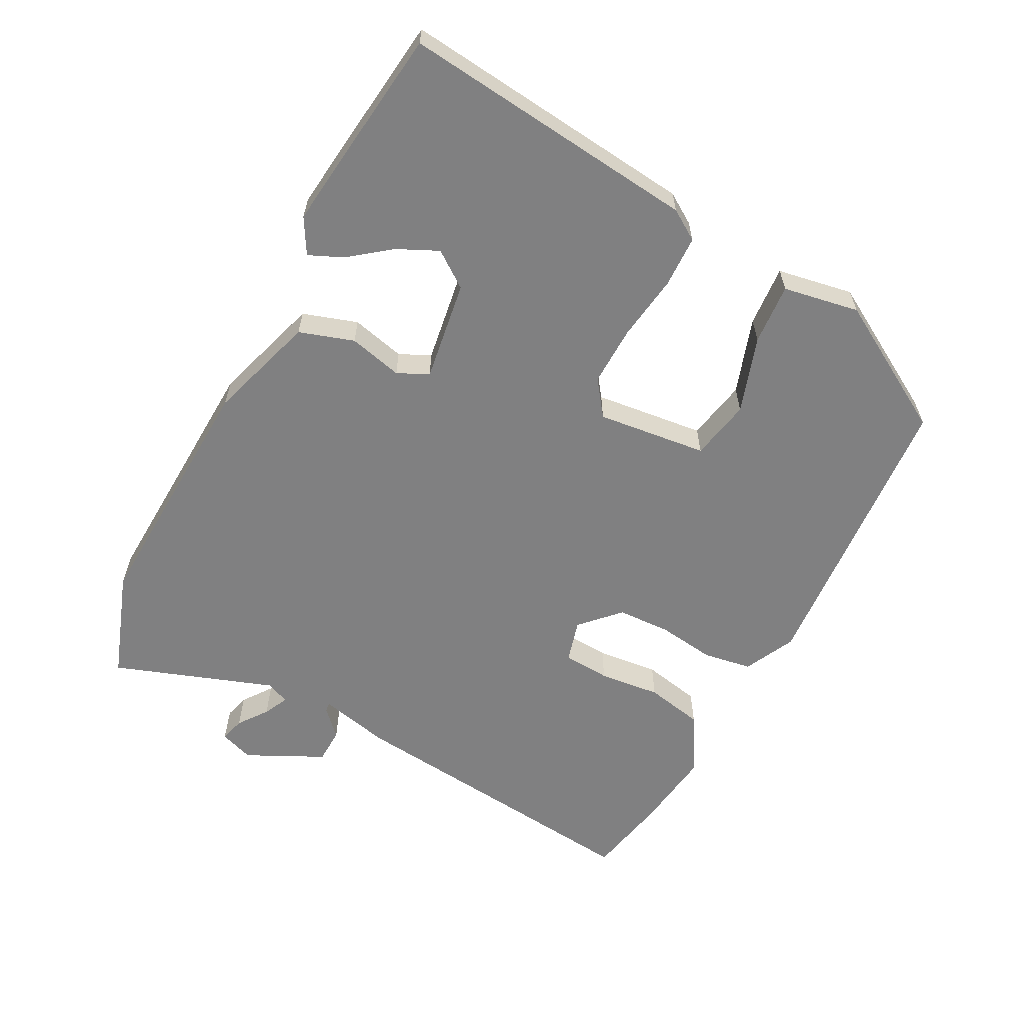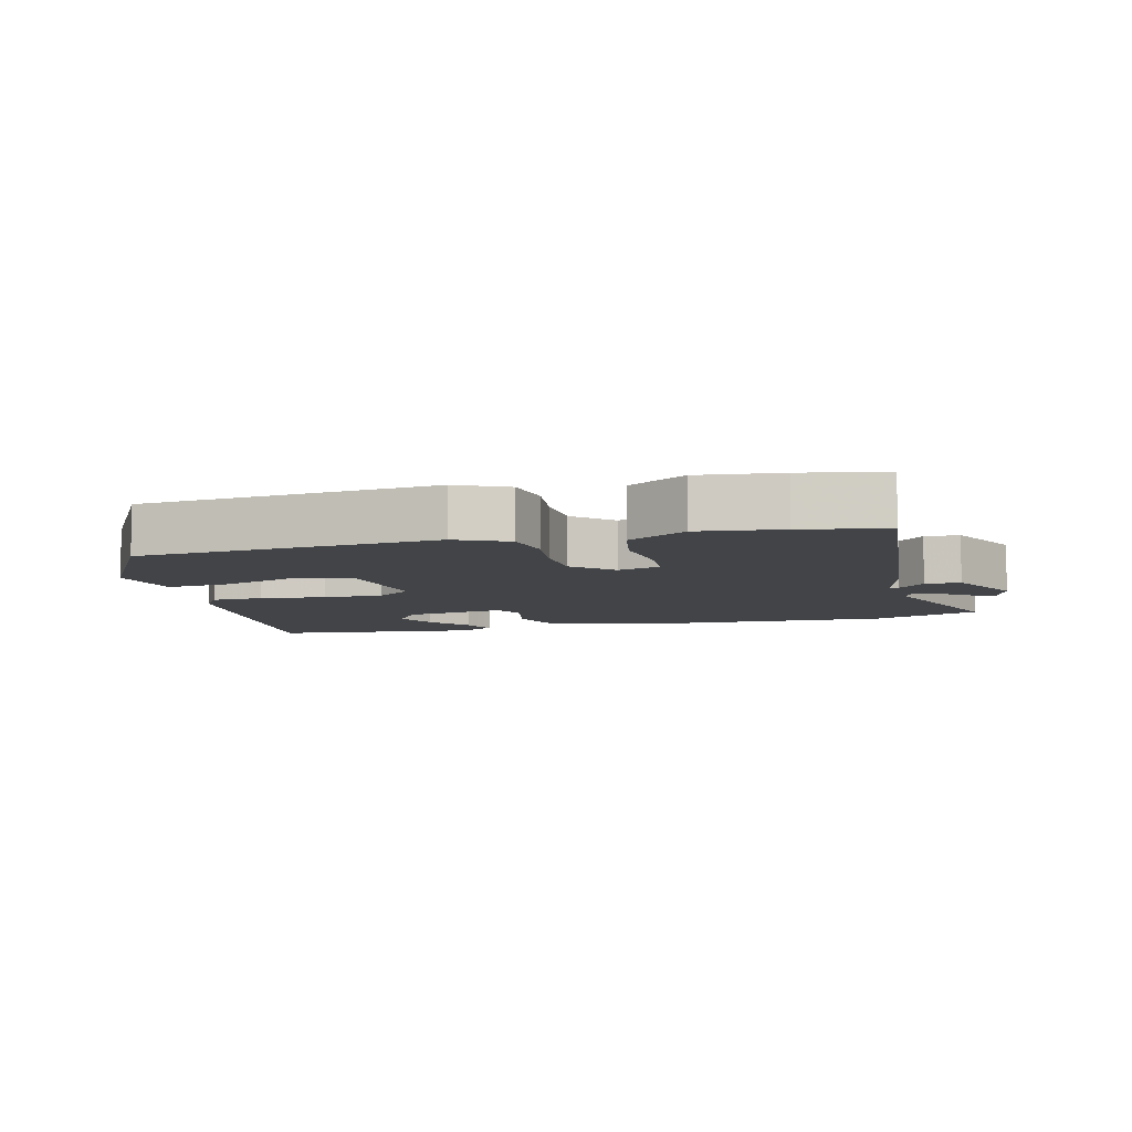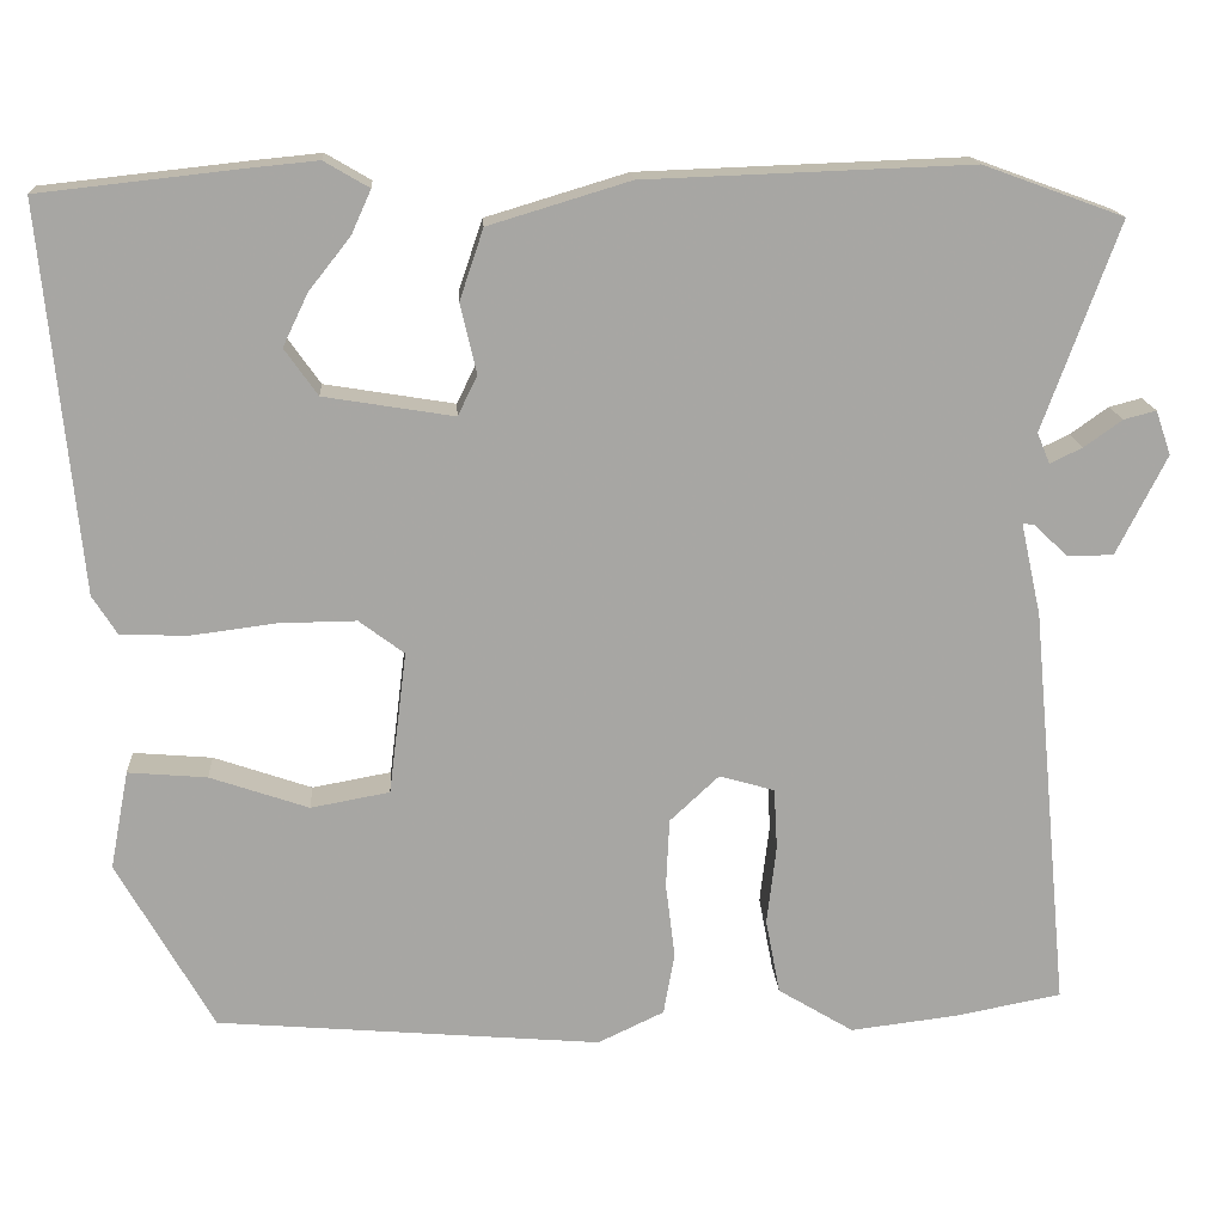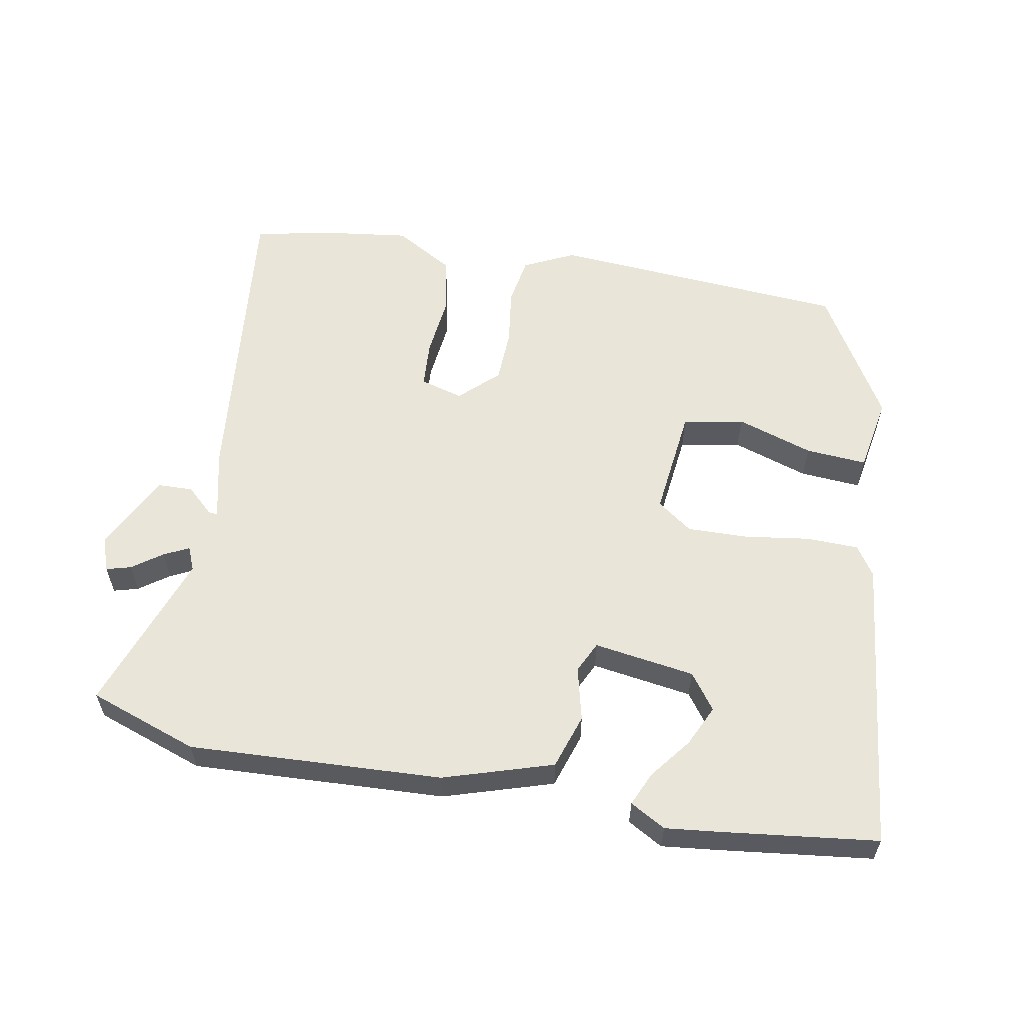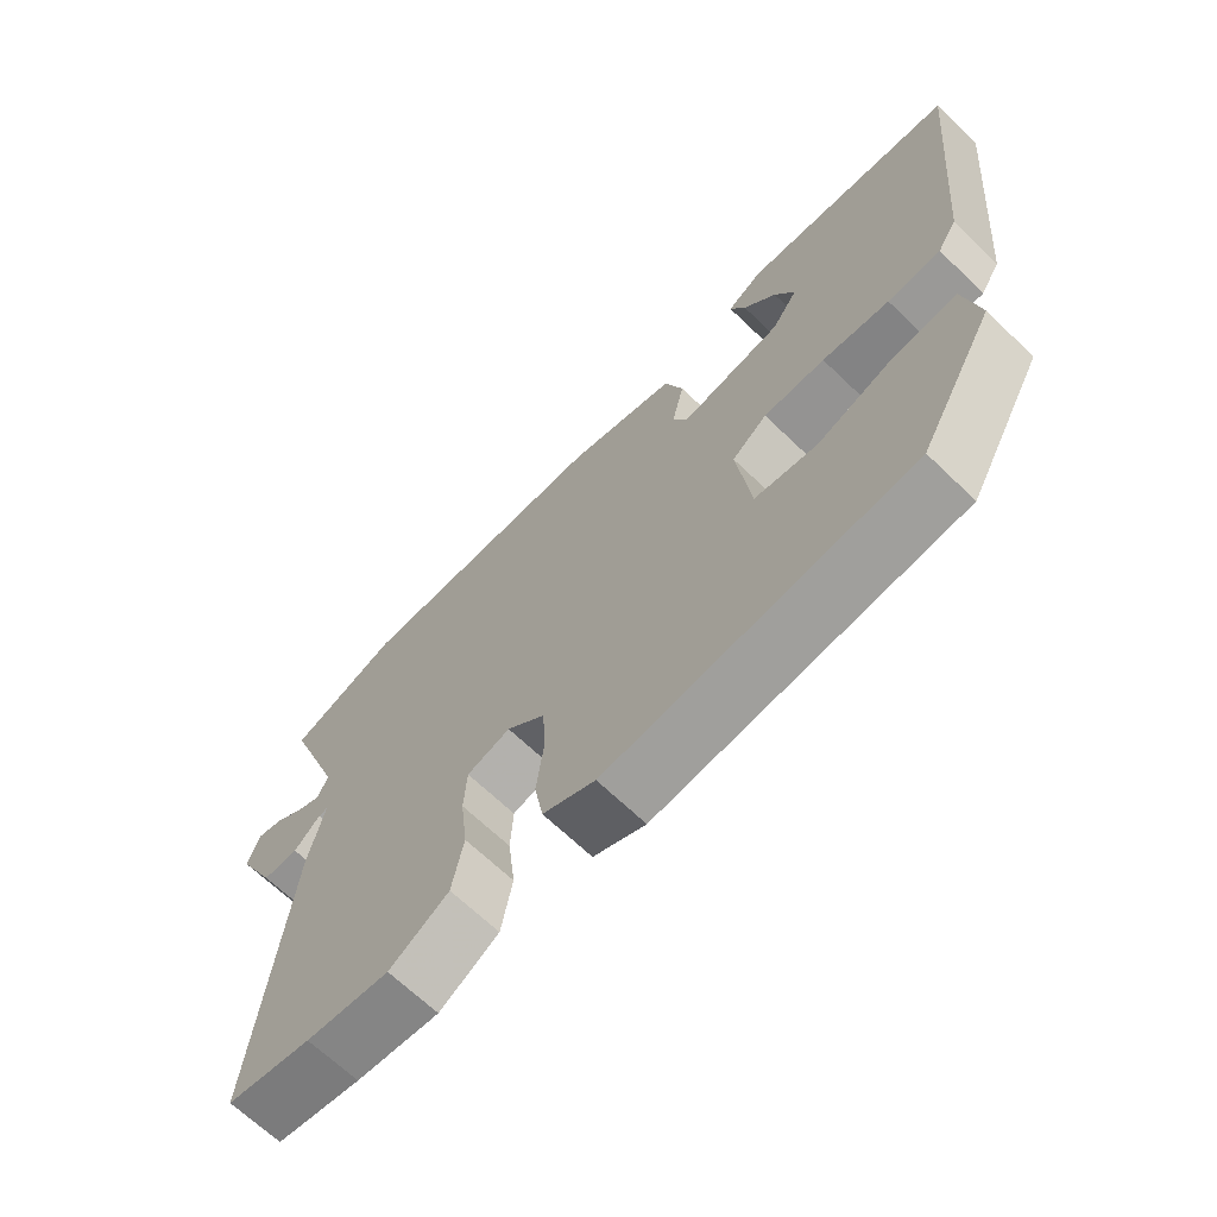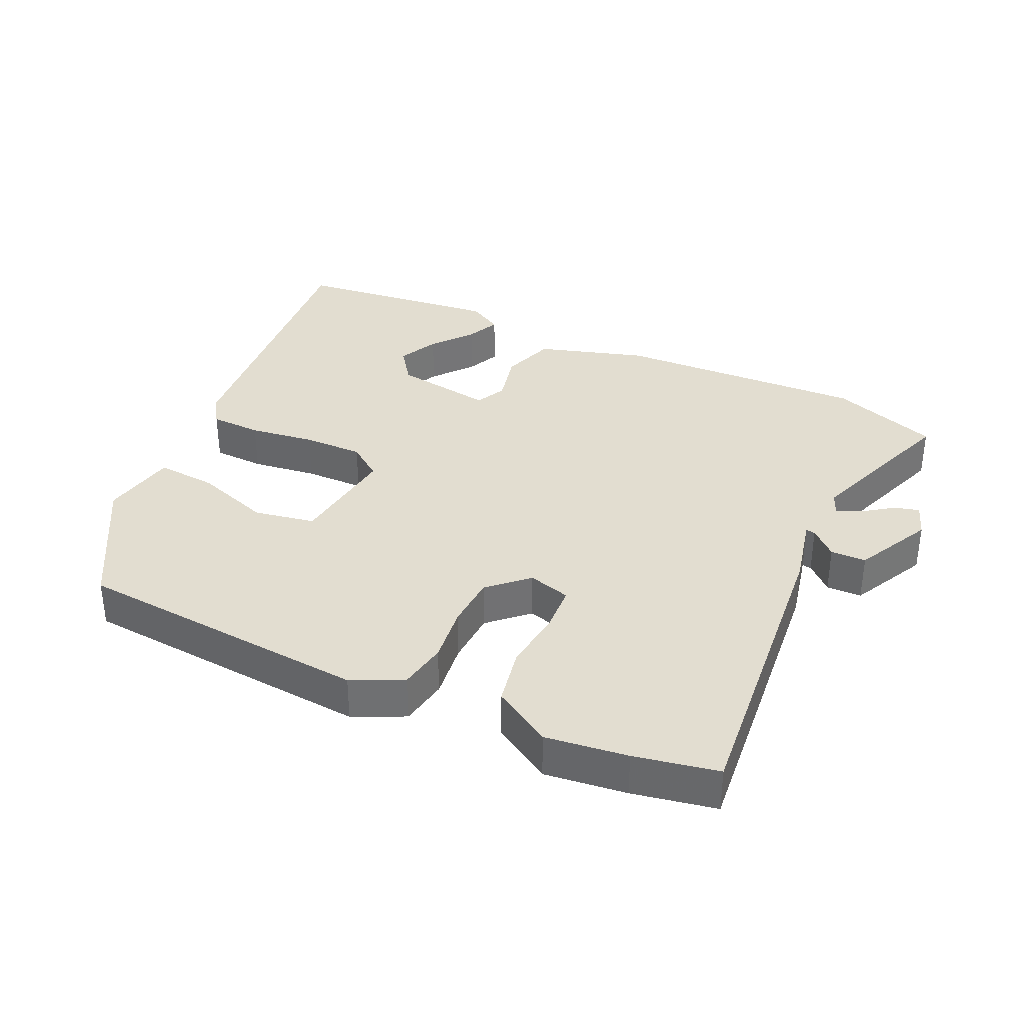
<metadata>
{"format":"obj","ext":"obj","renderer":"f3d","projection":"perspective","resolution":1024,"background":"white","views":[{"elev":-60.2,"azim":61.7,"up":"+Y"},{"elev":-7.7,"azim":-165.6,"up":"+Y"},{"elev":16.1,"azim":176.3,"up":"+Z"},{"elev":58.1,"azim":9.7,"up":"+Y"},{"elev":-67.3,"azim":46.1,"up":"+Z"},{"elev":35.2,"azim":-155.2,"up":"+Y"}]}
</metadata>
<code>
v 0.42 0.07 -0.49
v -0.033 0.07 -0.529
v -0.111 0.07 -0.492
v -0.124 0.07 -0.418
v -0.113 0.07 -0.33
v -0.117 0.07 -0.248
v -0.175 0.07 -0.194
v -0.24 0.07 -0.213
v -0.244 0.07 -0.285
v -0.233 0.07 -0.379
v -0.25 0.07 -0.468
v -0.339 0.07 -0.522
v -0.464 0.07 -0.507
v -0.591 0.07 -0.483
v -0.545 0.07 -0.004
v -0.521 0.07 0.105
v -0.535 0.07 0.103
v -0.575 0.07 0.065
v -0.629 0.07 0.066
v -0.688 0.07 0.183
v -0.67 0.07 0.235
v -0.632 0.07 0.225
v -0.587 0.07 0.193
v -0.549 0.07 0.175
v -0.534 0.07 0.211
v -0.623 0.07 0.455
v -0.458 0.07 0.515
v -0.074 0.07 0.501
v 0.092 0.07 0.451
v 0.12 0.07 0.368
v 0.101 0.07 0.286
v 0.124 0.07 0.239
v 0.277 0.07 0.264
v 0.316 0.07 0.319
v 0.286 0.07 0.381
v 0.237 0.07 0.443
v 0.214 0.07 0.494
v 0.267 0.07 0.525
v 0.348 0.07 0.517
v 0.585 0.07 0.491
v 0.541 0.07 0.038
v 0.512 0.07 -0.008
v 0.433 0.07 -0.011
v 0.333 0.07 0.002
v 0.241 0.07 0.003
v 0.188 0.07 -0.037
v 0.209 0.07 -0.205
v 0.302 0.07 -0.222
v 0.418 0.07 -0.182
v 0.511 0.07 -0.174
v 0.533 0.07 -0.29
v 0.42 0 -0.49
v -0.033 0 -0.529
v -0.111 0 -0.492
v -0.124 0 -0.418
v -0.113 0 -0.33
v -0.117 0 -0.248
v -0.175 0 -0.194
v -0.24 0 -0.213
v -0.244 0 -0.285
v -0.233 0 -0.379
v -0.25 0 -0.468
v -0.339 0 -0.522
v -0.464 0 -0.507
v -0.591 0 -0.483
v -0.545 0 -0.004
v -0.521 0 0.105
v -0.535 0 0.103
v -0.575 0 0.065
v -0.629 0 0.066
v -0.688 0 0.183
v -0.67 0 0.235
v -0.632 0 0.225
v -0.587 0 0.193
v -0.549 0 0.175
v -0.534 0 0.211
v -0.623 0 0.455
v -0.458 0 0.515
v -0.074 0 0.501
v 0.092 0 0.451
v 0.12 0 0.368
v 0.101 0 0.286
v 0.124 0 0.239
v 0.277 0 0.264
v 0.316 0 0.319
v 0.286 0 0.381
v 0.237 0 0.443
v 0.214 0 0.494
v 0.267 0 0.525
v 0.348 0 0.517
v 0.585 0 0.491
v 0.541 0 0.038
v 0.512 0 -0.008
v 0.433 0 -0.011
v 0.333 0 0.002
v 0.241 0 0.003
v 0.188 0 -0.037
v 0.209 0 -0.205
v 0.302 0 -0.222
v 0.418 0 -0.182
v 0.511 0 -0.174
v 0.533 0 -0.29
f 2 3 4
f 1 2 4
f 51 1 4
f 50 51 4
f 49 50 4
f 48 49 4
f 47 48 4 5
f 46 47 5 6
f 45 46 6 7
f 42 43 44
f 41 42 44
f 40 41 44
f 39 40 44
f 37 38 39
f 36 37 39
f 35 36 39
f 34 35 39
f 34 39 44
f 33 34 44 45
f 29 30 31
f 28 29 31
f 27 28 31
f 26 27 31
f 25 26 31
f 24 25 31 32
f 21 22 23
f 20 21 23
f 19 20 23
f 18 19 23
f 17 18 23
f 16 17 23 24
f 14 15 16
f 13 14 16
f 12 13 16
f 11 12 16
f 10 11 16
f 9 10 16
f 8 9 16 24
f 45 7 8
f 33 45 8
f 32 33 8
f 8 24 32
f 55 54 53
f 55 53 52
f 55 52 102
f 55 102 101
f 55 101 100
f 55 100 99
f 56 55 99 98
f 57 56 98 97
f 58 57 97 96
f 95 94 93
f 95 93 92
f 95 92 91
f 95 91 90
f 90 89 88
f 90 88 87
f 90 87 86
f 90 86 85
f 95 90 85
f 96 95 85 84
f 82 81 80
f 82 80 79
f 82 79 78
f 82 78 77
f 82 77 76
f 83 82 76 75
f 74 73 72
f 74 72 71
f 74 71 70
f 74 70 69
f 74 69 68
f 75 74 68 67
f 67 66 65
f 67 65 64
f 67 64 63
f 67 63 62
f 67 62 61
f 67 61 60
f 75 67 60 59
f 59 58 96
f 59 96 84
f 59 84 83
f 83 75 59
f 1 52 53 2
f 2 53 54 3
f 3 54 55 4
f 4 55 56 5
f 5 56 57 6
f 6 57 58 7
f 7 58 59 8
f 8 59 60 9
f 9 60 61 10
f 10 61 62 11
f 11 62 63 12
f 12 63 64 13
f 13 64 65 14
f 14 65 66 15
f 15 66 67 16
f 16 67 68 17
f 17 68 69 18
f 18 69 70 19
f 19 70 71 20
f 20 71 72 21
f 21 72 73 22
f 22 73 74 23
f 23 74 75 24
f 24 75 76 25
f 25 76 77 26
f 26 77 78 27
f 27 78 79 28
f 28 79 80 29
f 29 80 81 30
f 30 81 82 31
f 31 82 83 32
f 32 83 84 33
f 33 84 85 34
f 34 85 86 35
f 35 86 87 36
f 36 87 88 37
f 37 88 89 38
f 38 89 90 39
f 39 90 91 40
f 40 91 92 41
f 41 92 93 42
f 42 93 94 43
f 43 94 95 44
f 44 95 96 45
f 45 96 97 46
f 46 97 98 47
f 47 98 99 48
f 48 99 100 49
f 49 100 101 50
f 50 101 102 51
f 51 102 52 1

</code>
